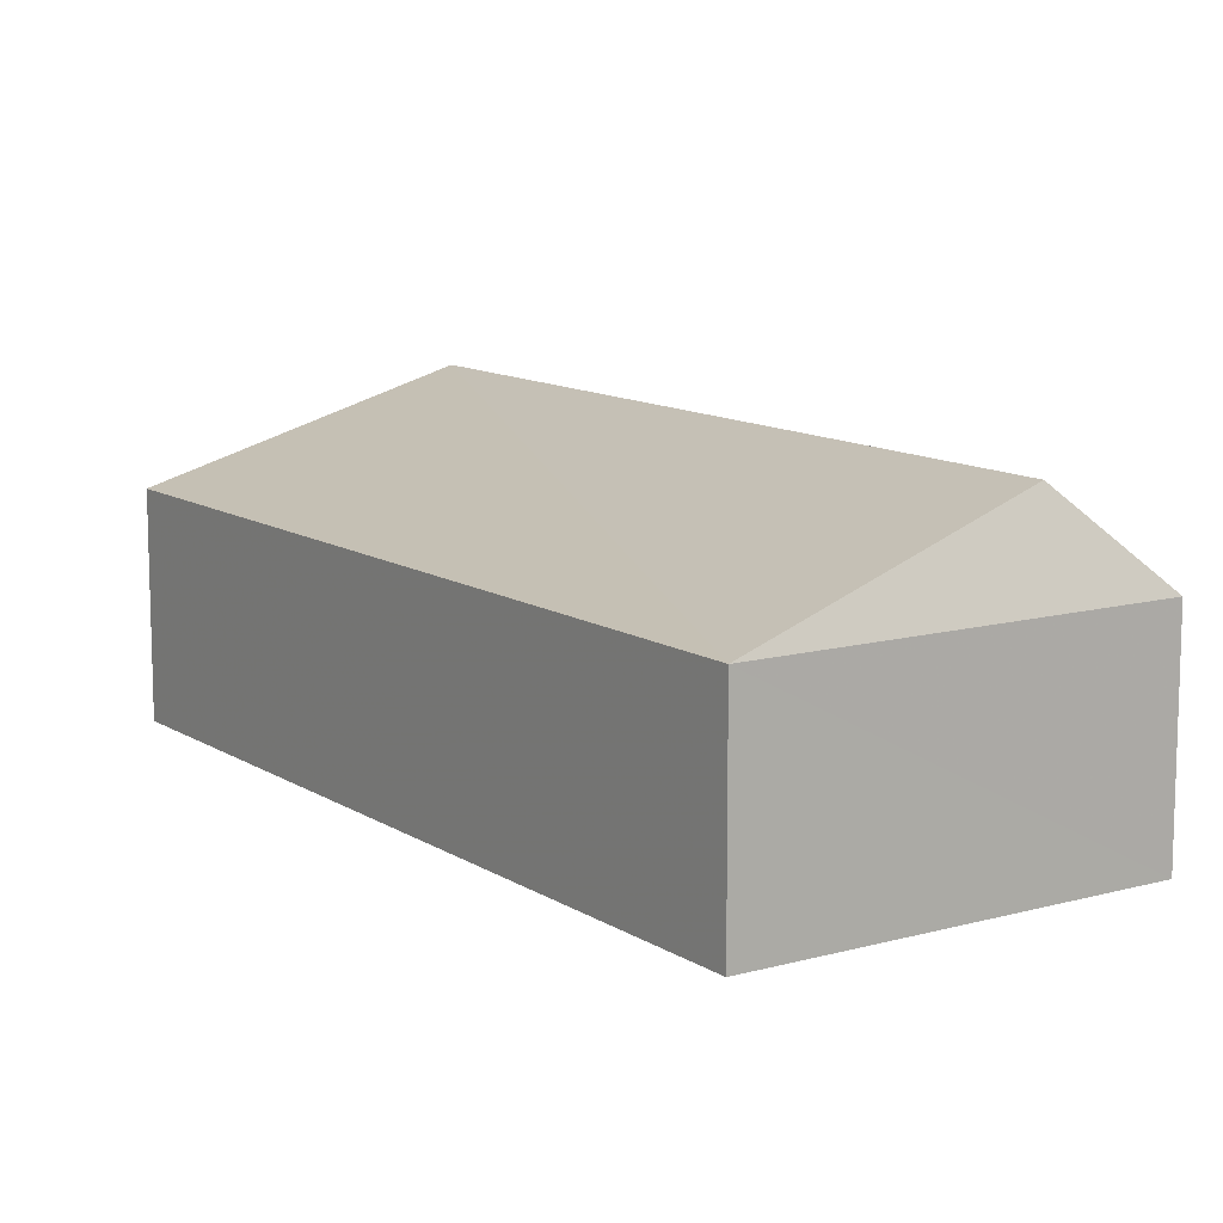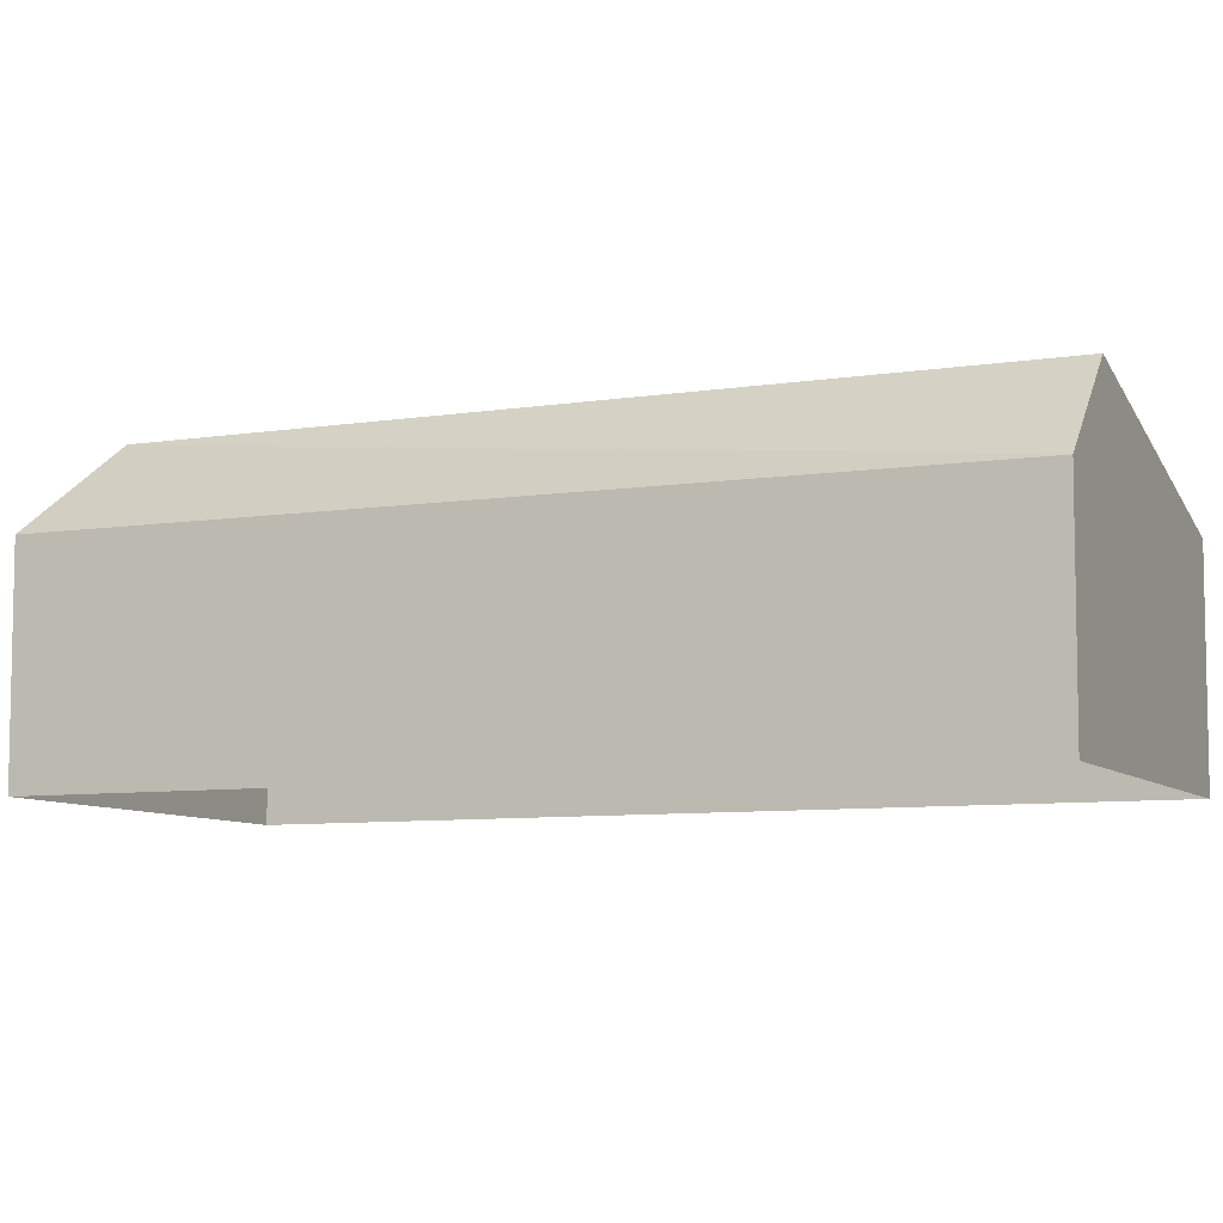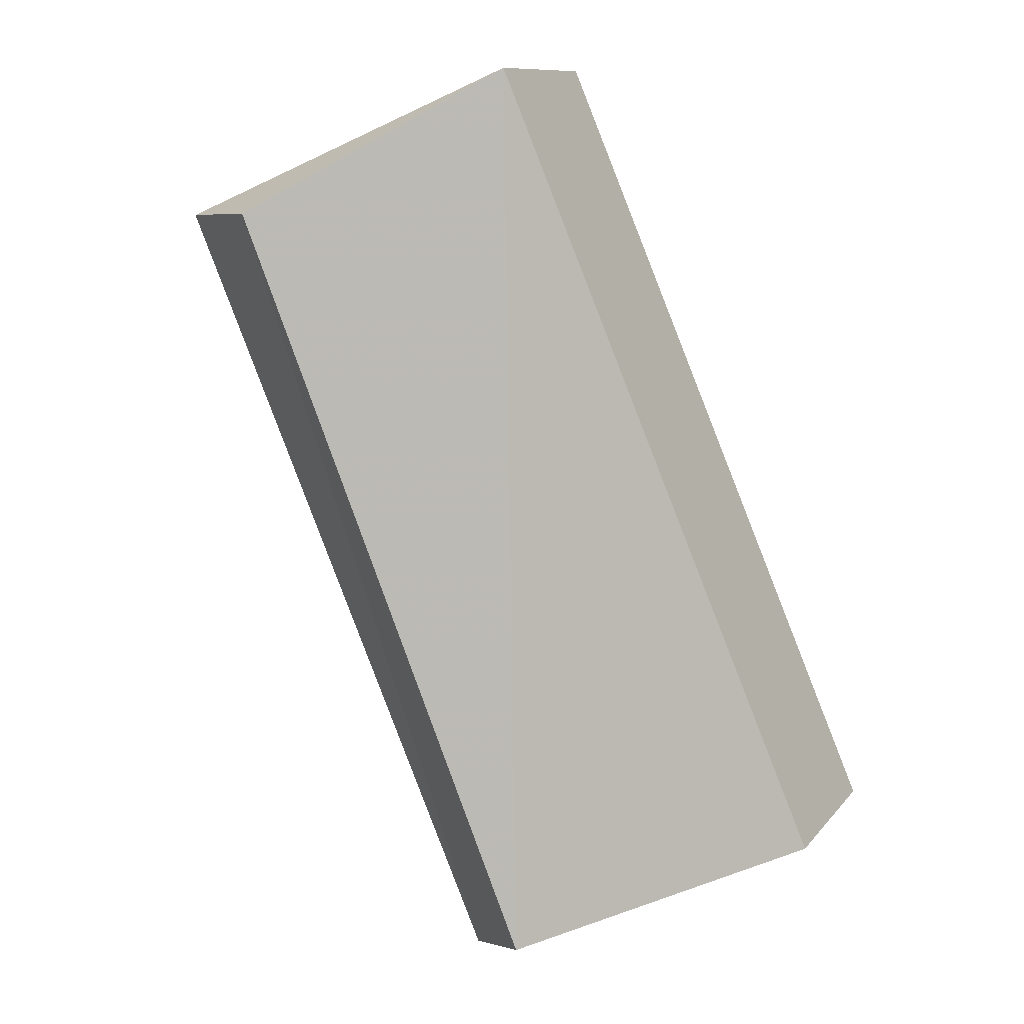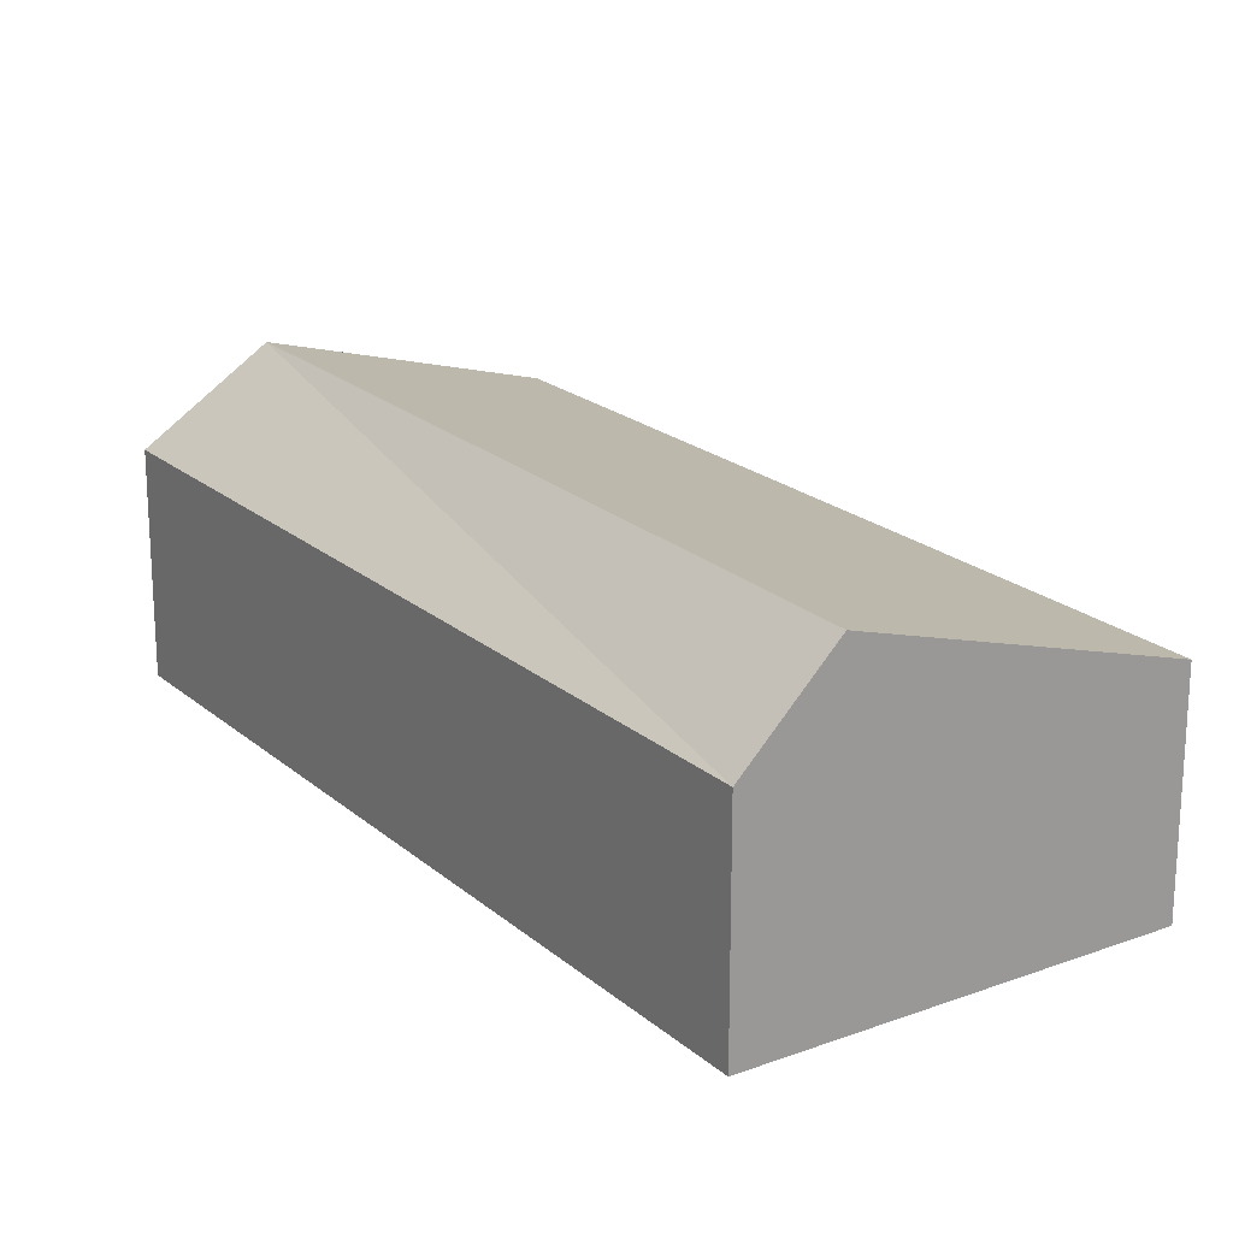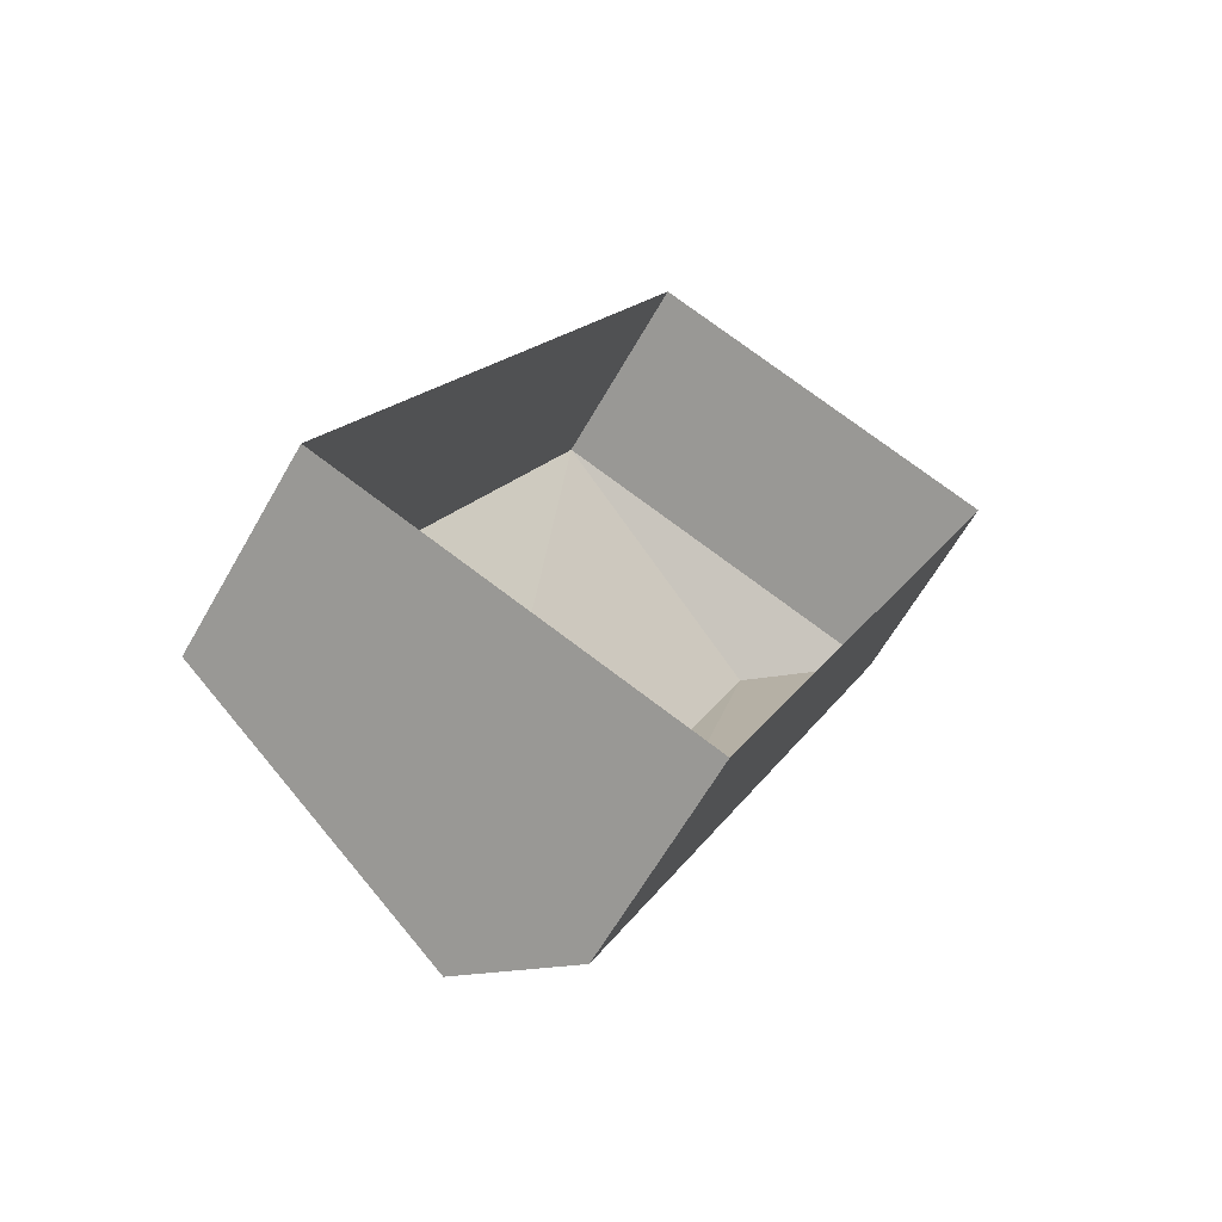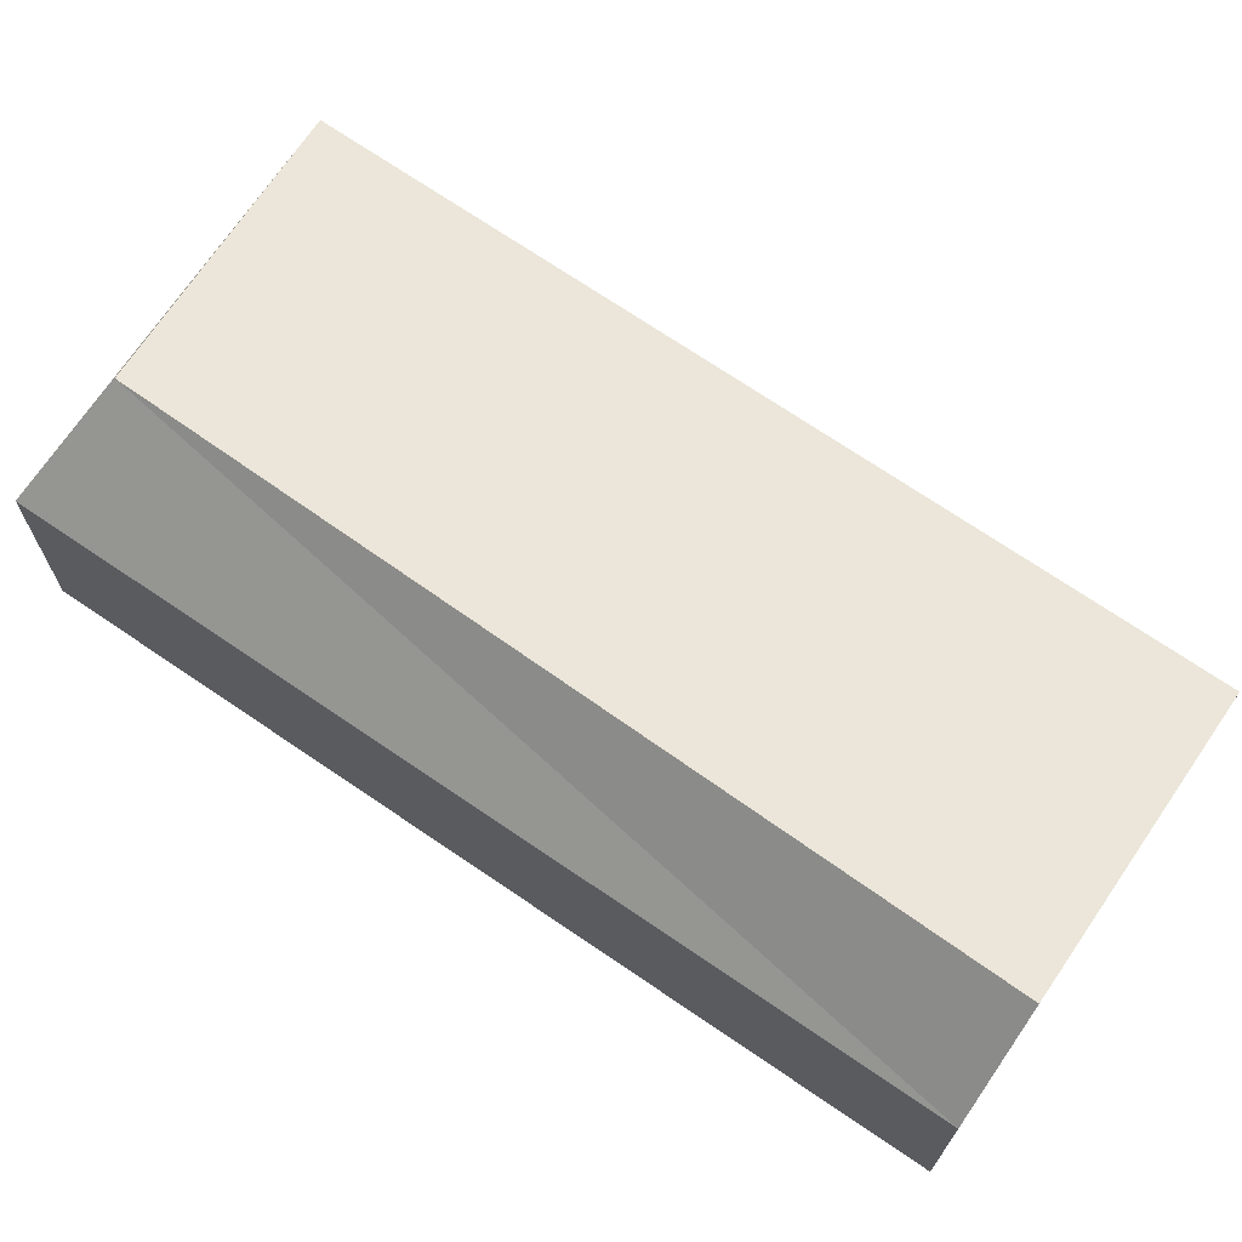
<metadata>
{"format":"obj","ext":"obj","renderer":"f3d","projection":"perspective","resolution":1024,"background":"white","views":[{"elev":11.4,"azim":169.1,"up":"+Z"},{"elev":-7.6,"azim":-43.2,"up":"+Z"},{"elev":10.5,"azim":22.5,"up":"+Y"},{"elev":20.6,"azim":-10.8,"up":"+Z"},{"elev":-63.0,"azim":150.4,"up":"+Y"},{"elev":71.2,"azim":-32.7,"up":"+Z"}]}
</metadata>
<code>
v -8066 -3.79e+04 17.45
v -8067 -3.79e+04 16.25
v -8062 -3.79e+04 16.25
v -8067 -3.79e+04 13.42
v -8062 -3.79e+04 13.42
v -8072 -3.789e+04 13.43
v -8072 -3.789e+04 16.26
v -8067 -3.789e+04 16.25
v -8067 -3.789e+04 13.43
v -8070 -3.789e+04 17.45
f 6 9 5
f 4 6 5
f 1 2 3
f 3 4 5
f 3 2 4
f 2 6 4
f 2 7 6
f 8 9 6
f 7 8 6
f 3 5 9
f 8 3 9
f 8 1 3
f 10 1 8
f 1 10 2
f 2 10 7
f 10 8 7

</code>
